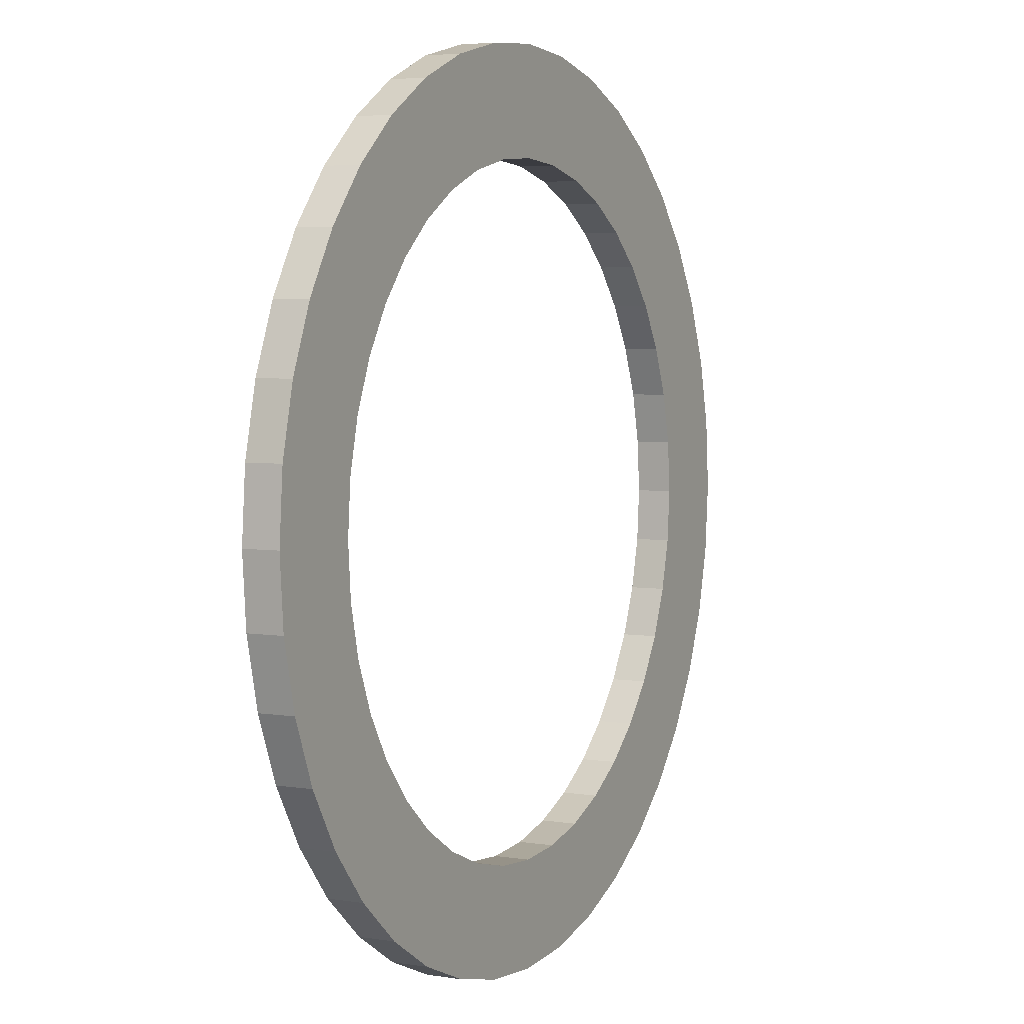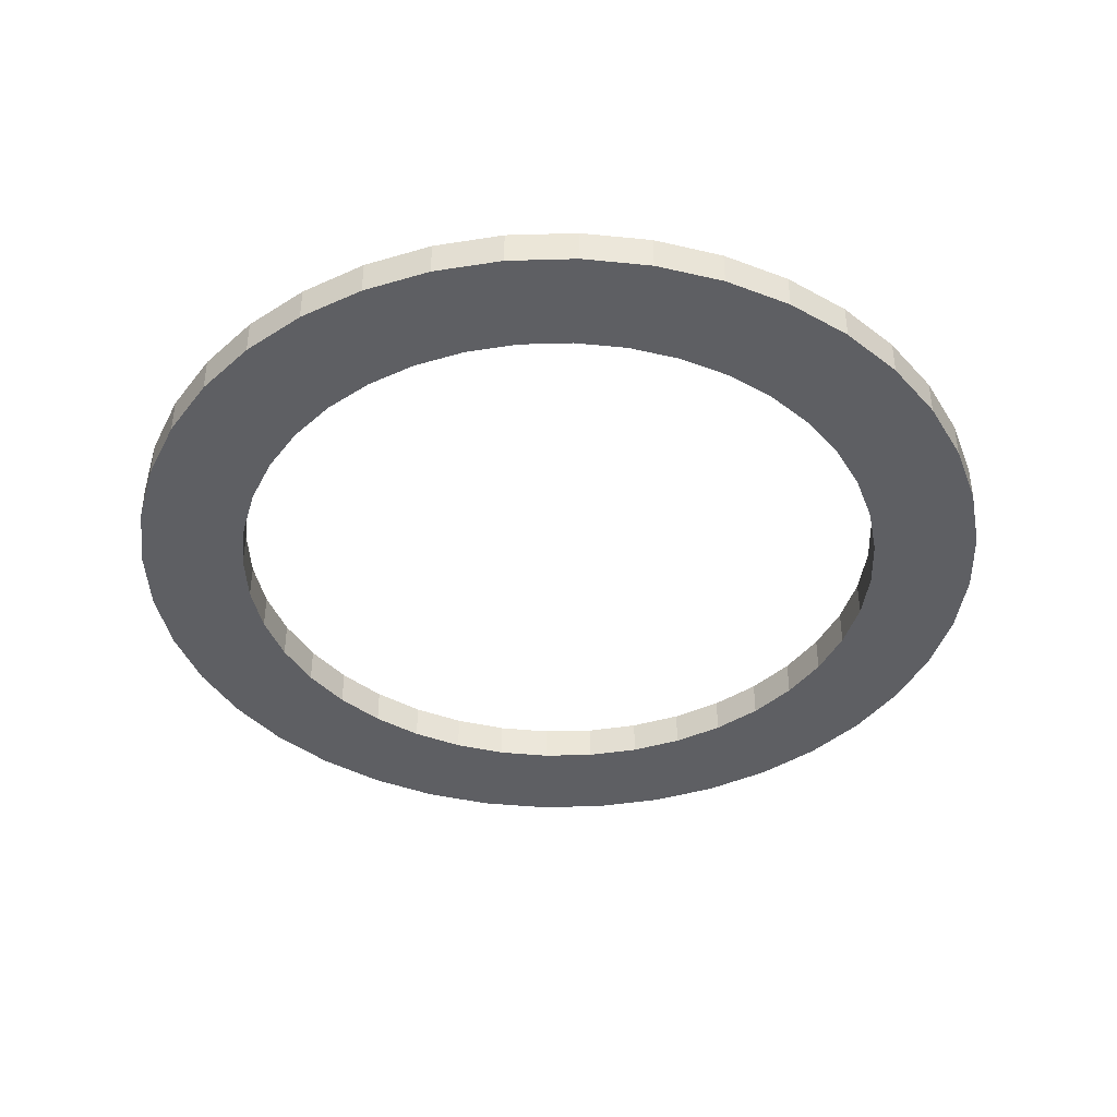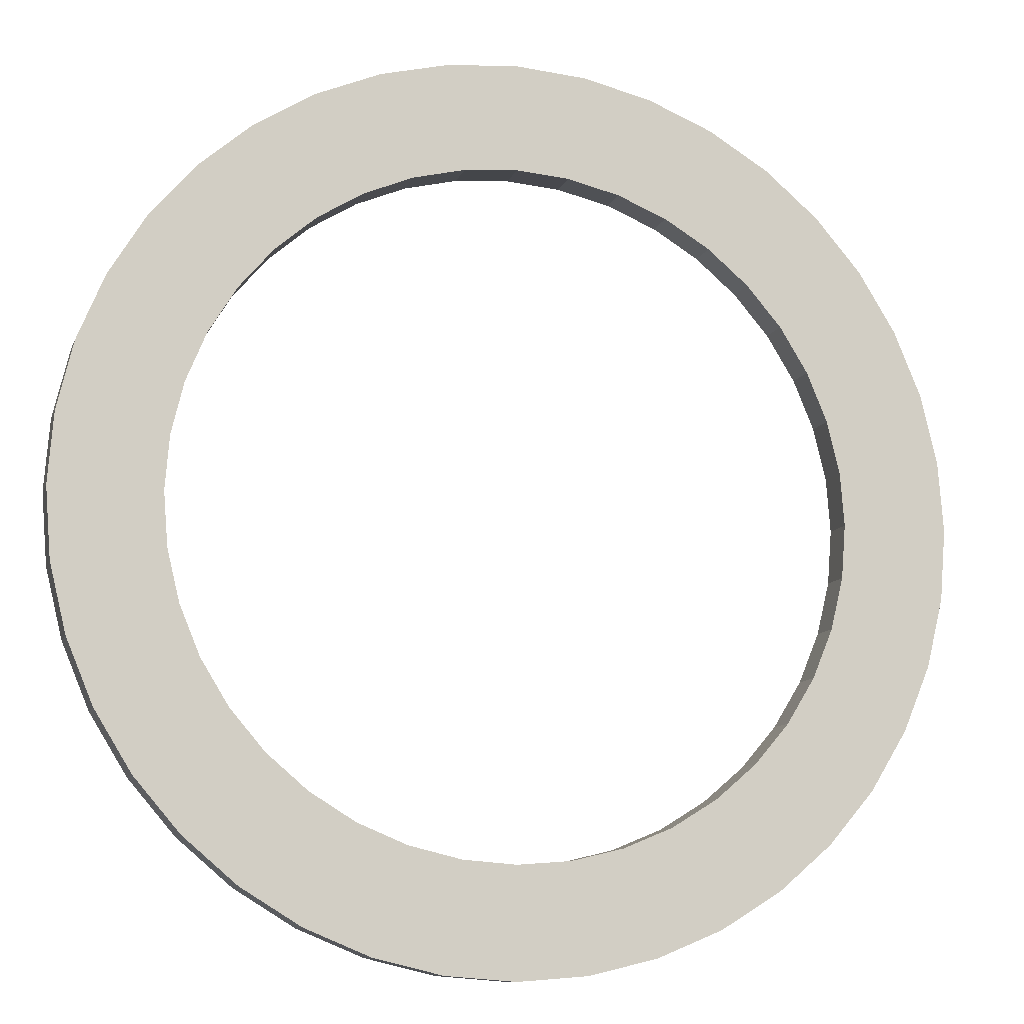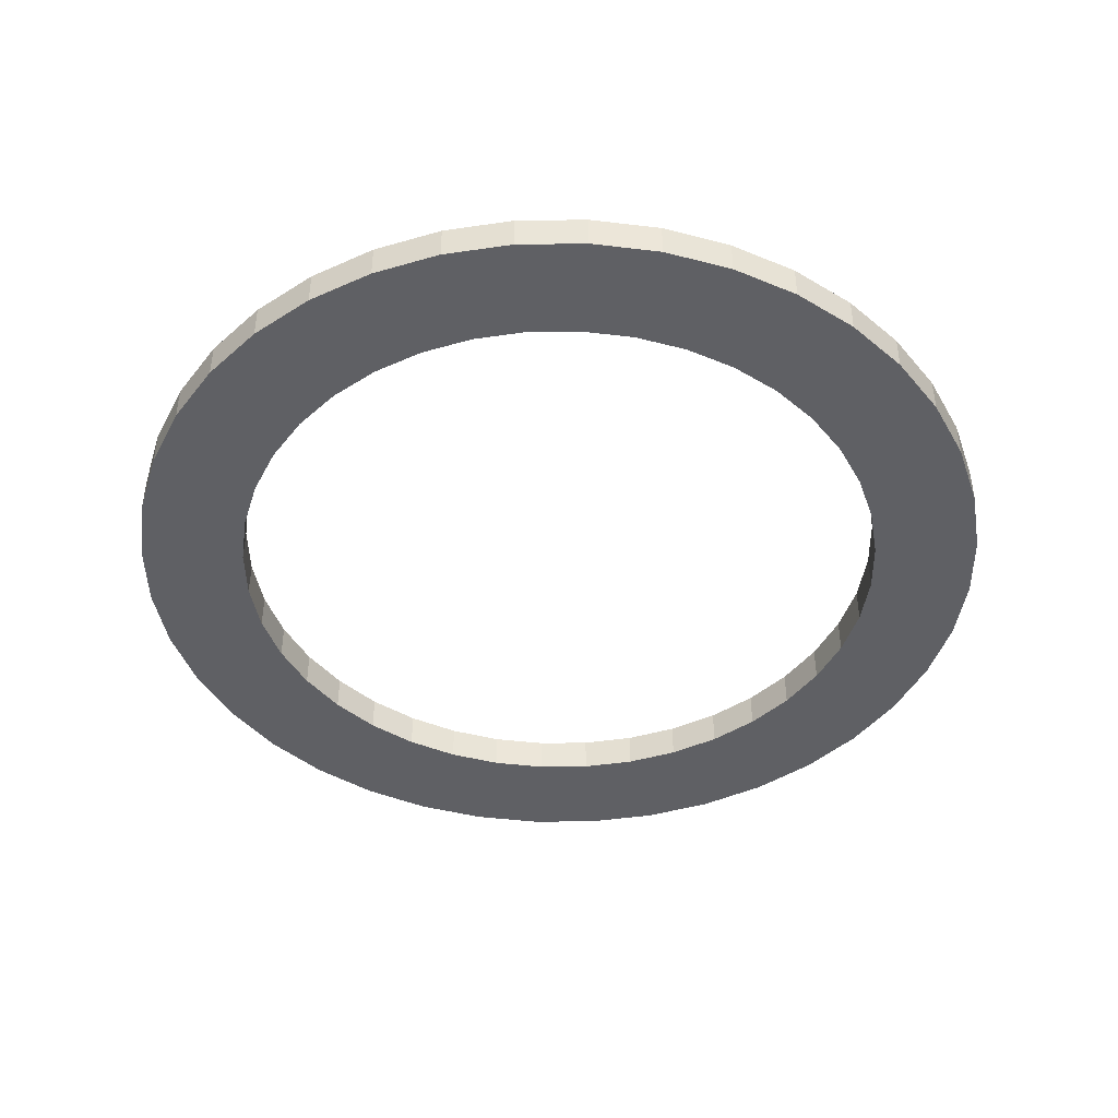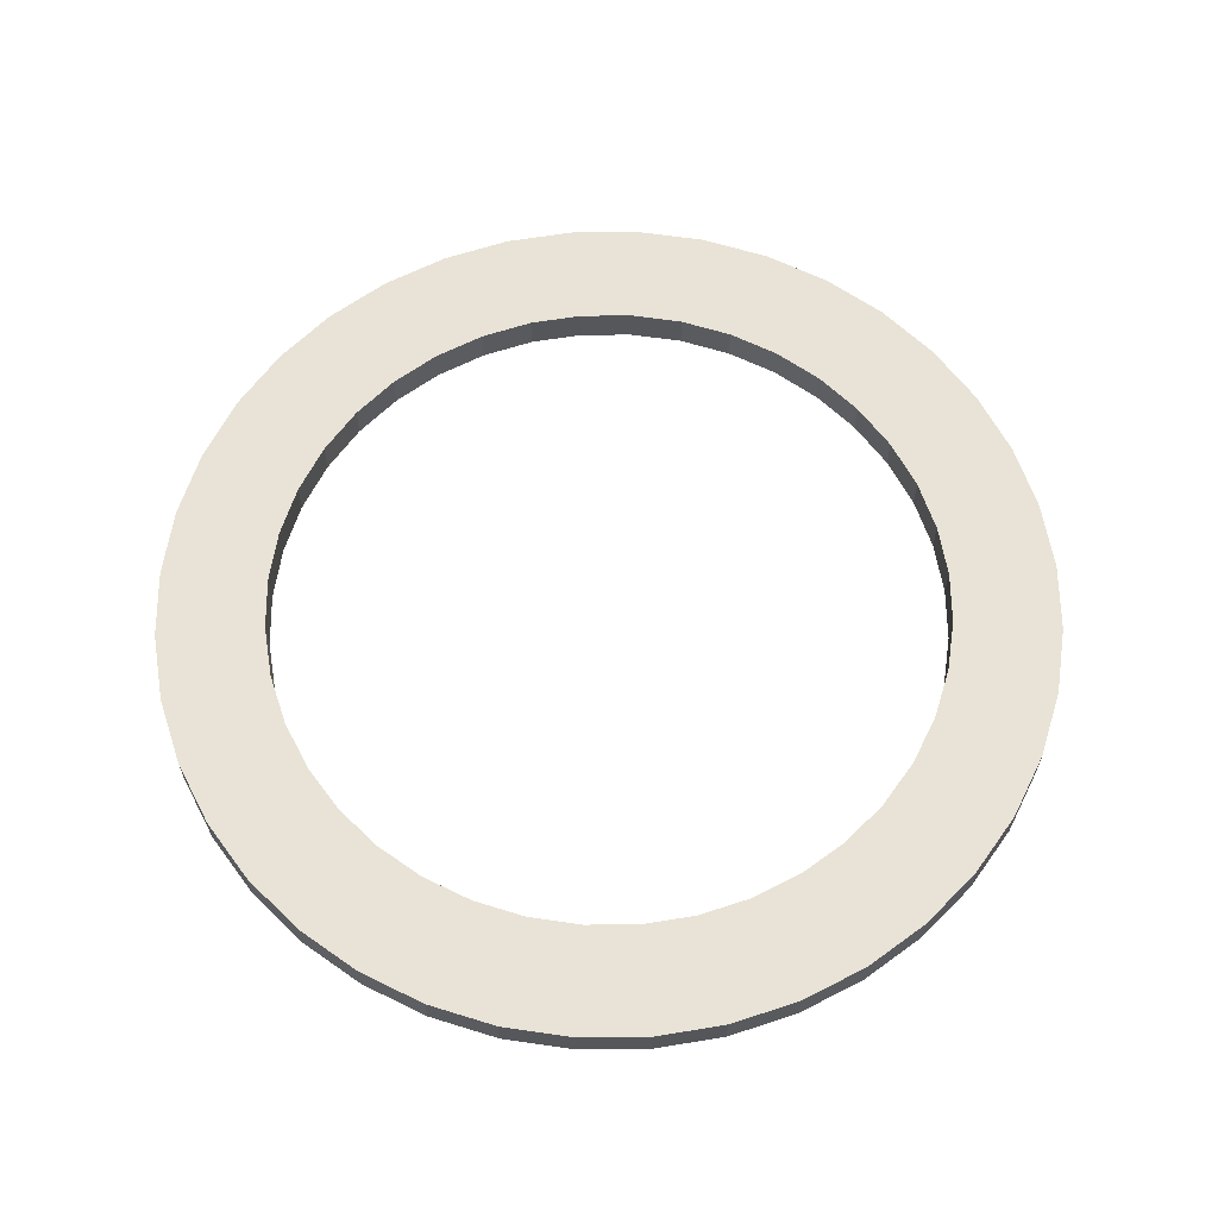
<metadata>
{"format":"obj","ext":"obj","renderer":"f3d","projection":"perspective","resolution":1024,"background":"white","views":[{"elev":4.4,"azim":-62.9,"up":"+Y"},{"elev":-40.8,"azim":-155.5,"up":"+Z"},{"elev":-10.6,"azim":-15.6,"up":"+Y"},{"elev":-43.6,"azim":-120.6,"up":"+Z"},{"elev":62.5,"azim":13.0,"up":"+Z"}]}
</metadata>
<code>
o Group_99/mesh122/mesh122-geometry#mesh122-geometry
v 0.05491 0.3278 0.5301
v 0.05702 0.3278 0.5301
v 0.05597 0.3277 0.5301
v 0.05389 0.328 0.5301
v 0.05597 0.3277 0.5306
v 0.05491 0.3278 0.5306
v 0.05389 0.328 0.5306
v 0.05805 0.328 0.5301
v 0.05702 0.3278 0.5306
v 0.05291 0.3284 0.5306
v 0.05291 0.3284 0.5301
v 0.05805 0.328 0.5306
v 0.05903 0.3284 0.5306
v 0.05903 0.3284 0.5301
v 0.05201 0.329 0.5306
v 0.05993 0.329 0.5306
v 0.05201 0.329 0.5301
v 0.05993 0.329 0.5301
v 0.0512 0.3296 0.5306
v 0.06073 0.3296 0.5306
v 0.0512 0.3296 0.5301
v 0.05597 0.3293 0.5306
v 0.05597 0.3293 0.5301
v 0.05051 0.3305 0.5301
v 0.05517 0.3294 0.5306
v 0.06073 0.3296 0.5301
v 0.05677 0.3294 0.5306
v 0.05517 0.3294 0.5301
v 0.05051 0.3305 0.5306
v 0.05365 0.3299 0.5301
v 0.05439 0.3296 0.5306
v 0.06142 0.3305 0.5301
v 0.05755 0.3296 0.5306
v 0.05677 0.3294 0.5301
v 0.05439 0.3296 0.5301
v 0.05365 0.3299 0.5306
v 0.04996 0.3314 0.5301
v 0.05296 0.3303 0.5301
v 0.06142 0.3305 0.5306
v 0.05829 0.3299 0.5301
v 0.05829 0.3299 0.5306
v 0.05755 0.3296 0.5301
v 0.05296 0.3303 0.5306
v 0.04996 0.3314 0.5306
v 0.05235 0.3308 0.5301
v 0.06197 0.3314 0.5301
v 0.05897 0.3303 0.5301
v 0.05235 0.3308 0.5306
v 0.04956 0.3323 0.5301
v 0.05183 0.3314 0.5301
v 0.06197 0.3314 0.5306
v 0.05958 0.3308 0.5301
v 0.05897 0.3303 0.5306
v 0.05183 0.3314 0.5306
v 0.04956 0.3323 0.5306
v 0.06238 0.3323 0.5301
v 0.05958 0.3308 0.5306
v 0.0601 0.3314 0.5301
v 0.04931 0.3334 0.5301
v 0.05141 0.3321 0.5301
v 0.06238 0.3323 0.5306
v 0.0601 0.3314 0.5306
v 0.05141 0.3321 0.5306
v 0.04931 0.3334 0.5306
v 0.0511 0.3328 0.5301
v 0.06263 0.3334 0.5301
v 0.06052 0.3321 0.5301
v 0.0511 0.3328 0.5306
v 0.04923 0.3344 0.5301
v 0.05092 0.3336 0.5301
v 0.06263 0.3334 0.5306
v 0.06083 0.3328 0.5301
v 0.06052 0.3321 0.5306
v 0.05092 0.3336 0.5306
v 0.04923 0.3344 0.5306
v 0.06271 0.3344 0.5301
v 0.06083 0.3328 0.5306
v 0.06102 0.3336 0.5301
v 0.04931 0.3355 0.5301
v 0.05085 0.3344 0.5301
v 0.06271 0.3344 0.5306
v 0.06102 0.3336 0.5306
v 0.05085 0.3344 0.5306
v 0.04931 0.3355 0.5306
v 0.06263 0.3355 0.5301
v 0.06108 0.3344 0.5301
v 0.05092 0.3352 0.5306
v 0.04956 0.3365 0.5301
v 0.05092 0.3352 0.5301
v 0.06263 0.3355 0.5306
v 0.06102 0.3352 0.5301
v 0.06108 0.3344 0.5306
v 0.0511 0.336 0.5306
v 0.04956 0.3365 0.5306
v 0.0511 0.336 0.5301
v 0.06238 0.3365 0.5301
v 0.06083 0.336 0.5301
v 0.04996 0.3375 0.5301
v 0.05141 0.3367 0.5301
v 0.06238 0.3365 0.5306
v 0.06102 0.3352 0.5306
v 0.05141 0.3367 0.5306
v 0.04996 0.3375 0.5306
v 0.06197 0.3375 0.5301
v 0.06083 0.336 0.5306
v 0.06052 0.3367 0.5301
v 0.05051 0.3384 0.5301
v 0.05183 0.3374 0.5301
v 0.06197 0.3375 0.5306
v 0.06052 0.3367 0.5306
v 0.05183 0.3374 0.5306
v 0.05051 0.3384 0.5306
v 0.05235 0.338 0.5301
v 0.06142 0.3384 0.5301
v 0.0601 0.3374 0.5301
v 0.05235 0.338 0.5306
v 0.0512 0.3392 0.5301
v 0.05296 0.3386 0.5301
v 0.06142 0.3384 0.5306
v 0.05958 0.338 0.5301
v 0.0601 0.3374 0.5306
v 0.05296 0.3386 0.5306
v 0.0512 0.3392 0.5306
v 0.06073 0.3392 0.5301
v 0.05958 0.338 0.5306
v 0.05897 0.3386 0.5301
v 0.05201 0.3399 0.5306
v 0.05365 0.339 0.5301
v 0.05365 0.339 0.5306
v 0.06073 0.3392 0.5306
v 0.05897 0.3386 0.5306
v 0.05201 0.3399 0.5301
v 0.05439 0.3393 0.5306
v 0.05439 0.3393 0.5301
v 0.05993 0.3399 0.5306
v 0.05829 0.339 0.5301
v 0.05829 0.339 0.5306
v 0.05291 0.3404 0.5306
v 0.05517 0.3395 0.5306
v 0.05993 0.3399 0.5301
v 0.05755 0.3393 0.5306
v 0.05755 0.3393 0.5301
v 0.05291 0.3404 0.5301
v 0.05903 0.3404 0.5306
v 0.05517 0.3395 0.5301
v 0.05597 0.3395 0.5306
v 0.05677 0.3395 0.5306
v 0.05389 0.3408 0.5306
v 0.05805 0.3408 0.5306
v 0.05597 0.3395 0.5301
v 0.05677 0.3395 0.5301
v 0.05903 0.3404 0.5301
v 0.05389 0.3408 0.5301
v 0.05491 0.3411 0.5306
v 0.05702 0.3411 0.5306
v 0.05805 0.3408 0.5301
v 0.05491 0.3411 0.5301
v 0.05597 0.3412 0.5306
v 0.05702 0.3411 0.5301
v 0.05597 0.3412 0.5301
f 1 2 3
f 2 1 4
f 2 5 3
f 3 6 1
f 1 7 4
f 2 4 8
f 5 2 9
f 6 3 5
f 7 1 6
f 10 4 7
f 8 4 11
f 12 2 8
f 2 12 9
f 9 6 5
f 6 12 7
f 4 10 11
f 7 13 10
f 8 11 14
f 8 13 12
f 6 9 12
f 7 12 13
f 15 11 10
f 10 13 16
f 14 11 17
f 13 8 14
f 11 15 17
f 10 16 15
f 14 16 13
f 14 17 18
f 19 17 15
f 15 16 20
f 16 14 18
f 18 17 21
f 17 19 21
f 22 19 15
f 18 20 16
f 15 20 22
f 18 21 23
f 19 24 21
f 19 22 25
f 20 18 26
f 22 20 27
f 23 21 28
f 23 26 18
f 24 19 29
f 30 21 24
f 23 25 22
f 19 25 31
f 32 20 26
f 27 20 33
f 34 22 27
f 28 21 35
f 25 23 28
f 26 23 34
f 19 36 29
f 29 37 24
f 35 21 30
f 30 24 38
f 22 34 23
f 28 31 25
f 19 31 36
f 20 32 39
f 26 40 32
f 33 20 41
f 33 34 27
f 31 28 35
f 26 34 42
f 29 36 43
f 37 29 44
f 45 24 37
f 36 35 30
f 38 24 45
f 43 30 38
f 35 36 31
f 46 39 32
f 41 20 39
f 26 42 40
f 32 40 47
f 41 42 33
f 34 33 42
f 30 43 36
f 29 43 48
f 29 48 44
f 44 49 37
f 45 37 50
f 48 38 45
f 38 48 43
f 39 46 51
f 32 52 46
f 41 39 53
f 42 41 40
f 40 53 47
f 32 47 52
f 44 48 54
f 49 44 55
f 50 37 49
f 50 48 45
f 56 51 46
f 57 39 51
f 46 52 58
f 53 39 57
f 53 40 41
f 57 47 53
f 47 57 52
f 48 50 54
f 44 54 55
f 55 59 49
f 50 49 60
f 51 56 61
f 46 58 56
f 57 51 62
f 57 58 52
f 60 54 50
f 55 54 63
f 59 55 64
f 65 49 59
f 60 49 65
f 66 61 56
f 62 51 61
f 56 58 67
f 58 57 62
f 54 60 63
f 55 63 68
f 55 68 64
f 64 69 59
f 65 59 70
f 65 63 60
f 61 66 71
f 56 72 66
f 62 61 73
f 62 67 58
f 56 67 72
f 63 65 68
f 64 68 74
f 69 64 75
f 70 59 69
f 70 68 65
f 76 71 66
f 77 61 71
f 66 72 78
f 73 61 77
f 67 62 73
f 73 72 67
f 68 70 74
f 64 74 75
f 75 79 69
f 70 69 80
f 71 76 81
f 66 78 76
f 77 71 82
f 77 78 72
f 72 73 77
f 80 74 70
f 75 74 83
f 79 75 84
f 80 69 79
f 85 81 76
f 82 71 81
f 76 78 86
f 78 77 82
f 74 80 83
f 75 83 87
f 75 87 84
f 84 88 79
f 80 79 89
f 81 85 90
f 76 91 85
f 82 81 92
f 82 86 78
f 76 86 91
f 89 83 80
f 83 89 87
f 84 87 93
f 88 84 94
f 95 79 88
f 89 79 95
f 96 90 85
f 92 81 90
f 85 91 97
f 86 82 92
f 92 91 86
f 95 87 89
f 87 95 93
f 84 93 94
f 94 98 88
f 95 88 99
f 90 96 100
f 85 97 96
f 92 90 101
f 101 97 91
f 91 92 101
f 99 93 95
f 94 93 102
f 98 94 103
f 99 88 98
f 104 100 96
f 105 90 100
f 96 97 106
f 101 90 105
f 97 101 105
f 93 99 102
f 94 102 103
f 103 107 98
f 99 98 108
f 100 104 109
f 96 106 104
f 105 100 110
f 105 106 97
f 108 102 99
f 103 102 111
f 107 103 112
f 113 98 107
f 108 98 113
f 114 109 104
f 110 100 109
f 104 106 115
f 106 105 110
f 102 108 111
f 103 111 116
f 103 116 112
f 112 117 107
f 113 107 118
f 113 111 108
f 109 114 119
f 104 120 114
f 110 109 121
f 110 115 106
f 104 115 120
f 111 113 116
f 112 116 122
f 117 112 123
f 118 107 117
f 122 113 118
f 124 119 114
f 125 109 119
f 114 120 126
f 121 109 125
f 115 110 121
f 121 120 115
f 113 122 116
f 112 122 123
f 127 117 123
f 118 117 128
f 118 129 122
f 119 124 130
f 114 126 124
f 125 119 131
f 120 131 126
f 120 121 125
f 123 122 129
f 117 127 132
f 123 133 127
f 128 117 134
f 129 118 128
f 124 135 130
f 131 119 130
f 124 126 136
f 131 120 125
f 137 126 131
f 123 129 133
f 138 132 127
f 134 117 132
f 127 133 139
f 133 128 134
f 128 133 129
f 135 124 140
f 141 130 135
f 131 130 137
f 126 137 136
f 124 136 142
f 132 138 143
f 127 144 138
f 134 132 145
f 134 139 133
f 127 139 146
f 124 142 140
f 140 144 135
f 137 130 141
f 141 135 147
f 141 136 137
f 136 141 142
f 148 143 138
f 140 132 143
f 127 135 144
f 138 144 149
f 145 132 150
f 139 134 145
f 145 146 139
f 127 146 135
f 140 142 151
f 144 140 152
f 147 135 146
f 147 142 141
f 143 148 153
f 138 149 148
f 140 150 132
f 140 143 152
f 152 149 144
f 146 145 150
f 142 147 151
f 140 151 150
f 146 151 147
f 154 153 148
f 152 143 153
f 148 149 155
f 149 152 156
f 151 146 150
f 153 154 157
f 148 155 154
f 152 153 156
f 156 155 149
f 158 157 154
f 156 153 157
f 154 155 158
f 155 156 159
f 157 158 160
f 156 157 159
f 159 158 155
f 158 159 160
f 159 157 160
f 3 2 1
f 4 1 2
f 3 5 2
f 1 6 3
f 4 7 1
f 8 4 2
f 9 2 5
f 5 3 6
f 6 1 7
f 7 4 10
f 11 4 8
f 8 2 12
f 9 12 2
f 5 6 9
f 7 12 6
f 11 10 4
f 10 13 7
f 14 11 8
f 12 13 8
f 12 9 6
f 13 12 7
f 10 11 15
f 16 13 10
f 17 11 14
f 14 8 13
f 17 15 11
f 15 16 10
f 13 16 14
f 18 17 14
f 15 17 19
f 20 16 15
f 18 14 16
f 21 17 18
f 21 19 17
f 15 19 22
f 16 20 18
f 22 20 15
f 23 21 18
f 21 24 19
f 25 22 19
f 26 18 20
f 27 20 22
f 28 21 23
f 18 26 23
f 29 19 24
f 24 21 30
f 22 25 23
f 31 25 19
f 26 20 32
f 33 20 27
f 27 22 34
f 35 21 28
f 28 23 25
f 34 23 26
f 29 36 19
f 24 37 29
f 30 21 35
f 38 24 30
f 23 34 22
f 25 31 28
f 36 31 19
f 39 32 20
f 32 40 26
f 41 20 33
f 27 34 33
f 35 28 31
f 42 34 26
f 43 36 29
f 44 29 37
f 37 24 45
f 30 35 36
f 45 24 38
f 38 30 43
f 31 36 35
f 32 39 46
f 39 20 41
f 40 42 26
f 47 40 32
f 33 42 41
f 42 33 34
f 36 43 30
f 48 43 29
f 44 48 29
f 37 49 44
f 50 37 45
f 45 38 48
f 43 48 38
f 51 46 39
f 46 52 32
f 53 39 41
f 40 41 42
f 47 53 40
f 52 47 32
f 54 48 44
f 55 44 49
f 49 37 50
f 45 48 50
f 46 51 56
f 51 39 57
f 58 52 46
f 57 39 53
f 41 40 53
f 53 47 57
f 52 57 47
f 54 50 48
f 55 54 44
f 49 59 55
f 60 49 50
f 61 56 51
f 56 58 46
f 62 51 57
f 52 58 57
f 50 54 60
f 63 54 55
f 64 55 59
f 59 49 65
f 65 49 60
f 56 61 66
f 61 51 62
f 67 58 56
f 62 57 58
f 63 60 54
f 68 63 55
f 64 68 55
f 59 69 64
f 70 59 65
f 60 63 65
f 71 66 61
f 66 72 56
f 73 61 62
f 58 67 62
f 72 67 56
f 68 65 63
f 74 68 64
f 75 64 69
f 69 59 70
f 65 68 70
f 66 71 76
f 71 61 77
f 78 72 66
f 77 61 73
f 73 62 67
f 67 72 73
f 74 70 68
f 75 74 64
f 69 79 75
f 80 69 70
f 81 76 71
f 76 78 66
f 82 71 77
f 72 78 77
f 77 73 72
f 70 74 80
f 83 74 75
f 84 75 79
f 79 69 80
f 76 81 85
f 81 71 82
f 86 78 76
f 82 77 78
f 83 80 74
f 87 83 75
f 84 87 75
f 79 88 84
f 89 79 80
f 90 85 81
f 85 91 76
f 92 81 82
f 78 86 82
f 91 86 76
f 80 83 89
f 87 89 83
f 93 87 84
f 94 84 88
f 88 79 95
f 95 79 89
f 85 90 96
f 90 81 92
f 97 91 85
f 92 82 86
f 86 91 92
f 89 87 95
f 93 95 87
f 94 93 84
f 88 98 94
f 99 88 95
f 100 96 90
f 96 97 85
f 101 90 92
f 91 97 101
f 101 92 91
f 95 93 99
f 102 93 94
f 103 94 98
f 98 88 99
f 96 100 104
f 100 90 105
f 106 97 96
f 105 90 101
f 105 101 97
f 102 99 93
f 103 102 94
f 98 107 103
f 108 98 99
f 109 104 100
f 104 106 96
f 110 100 105
f 97 106 105
f 99 102 108
f 111 102 103
f 112 103 107
f 107 98 113
f 113 98 108
f 104 109 114
f 109 100 110
f 115 106 104
f 110 105 106
f 111 108 102
f 116 111 103
f 112 116 103
f 107 117 112
f 118 107 113
f 108 111 113
f 119 114 109
f 114 120 104
f 121 109 110
f 106 115 110
f 120 115 104
f 116 113 111
f 122 116 112
f 123 112 117
f 117 107 118
f 118 113 122
f 114 119 124
f 119 109 125
f 126 120 114
f 125 109 121
f 121 110 115
f 115 120 121
f 116 122 113
f 123 122 112
f 123 117 127
f 128 117 118
f 122 129 118
f 130 124 119
f 124 126 114
f 131 119 125
f 126 131 120
f 125 121 120
f 129 122 123
f 132 127 117
f 127 133 123
f 134 117 128
f 128 118 129
f 130 135 124
f 130 119 131
f 136 126 124
f 125 120 131
f 131 126 137
f 133 129 123
f 127 132 138
f 132 117 134
f 139 133 127
f 134 128 133
f 129 133 128
f 140 124 135
f 135 130 141
f 137 130 131
f 136 137 126
f 142 136 124
f 143 138 132
f 138 144 127
f 145 132 134
f 133 139 134
f 146 139 127
f 140 142 124
f 135 144 140
f 141 130 137
f 147 135 141
f 137 136 141
f 142 141 136
f 138 143 148
f 143 132 140
f 144 135 127
f 149 144 138
f 150 132 145
f 145 134 139
f 139 146 145
f 135 146 127
f 151 142 140
f 152 140 144
f 146 135 147
f 141 142 147
f 153 148 143
f 148 149 138
f 132 150 140
f 152 143 140
f 144 149 152
f 150 145 146
f 151 147 142
f 150 151 140
f 147 151 146
f 148 153 154
f 153 143 152
f 155 149 148
f 156 152 149
f 150 146 151
f 157 154 153
f 154 155 148
f 156 153 152
f 149 155 156
f 154 157 158
f 157 153 156
f 158 155 154
f 159 156 155
f 160 158 157
f 159 157 156
f 155 158 159
f 160 159 158
f 160 157 159

</code>
